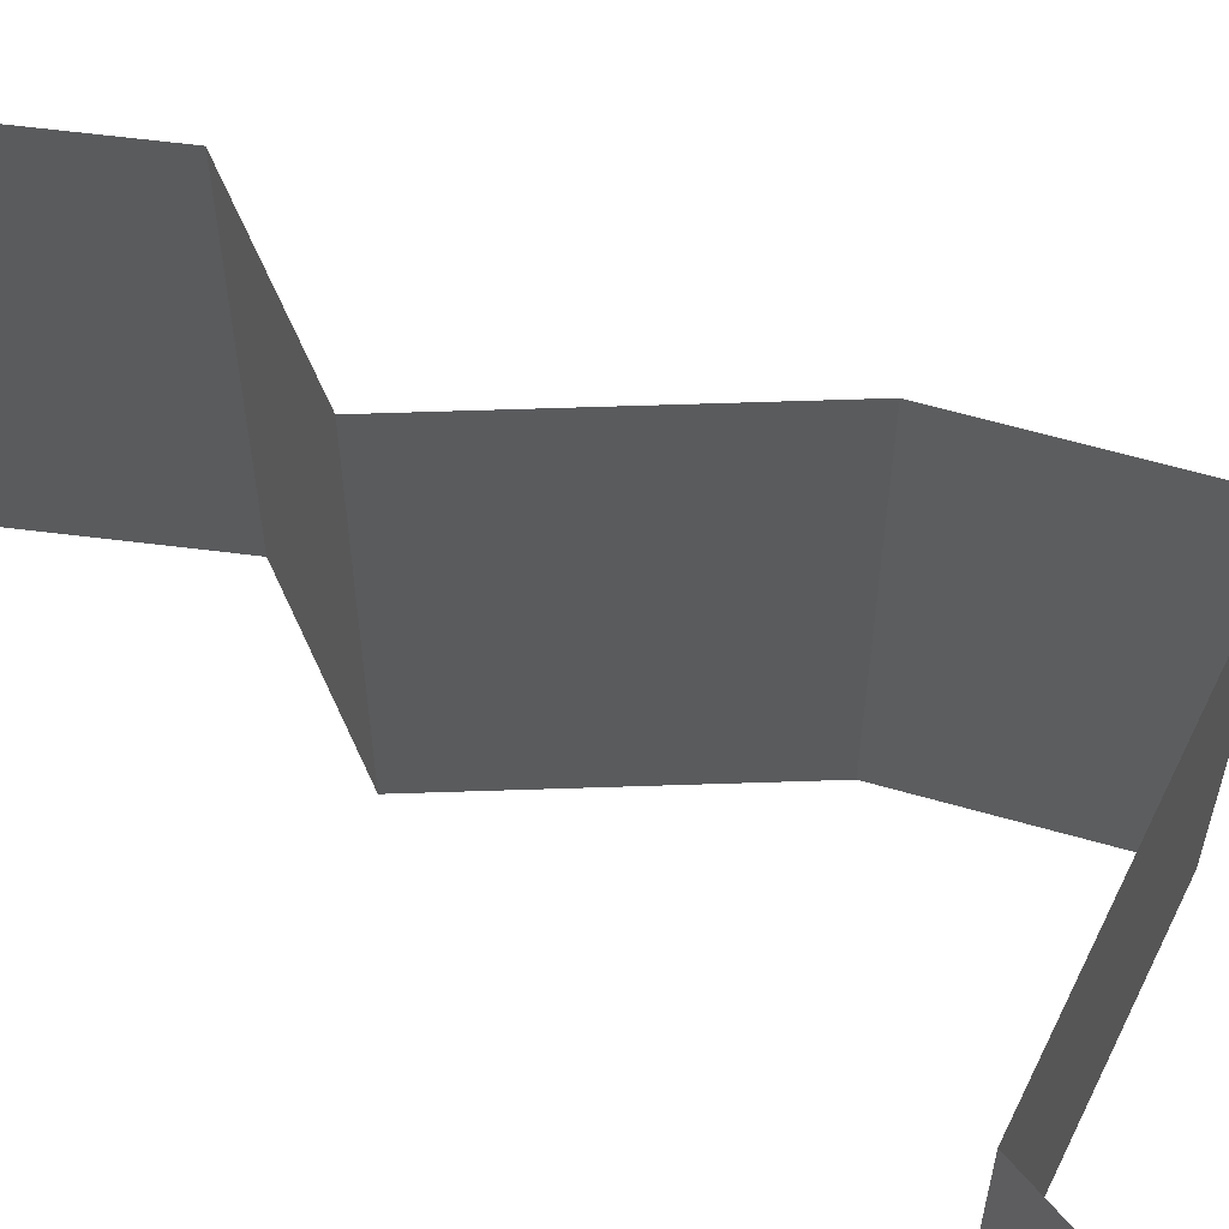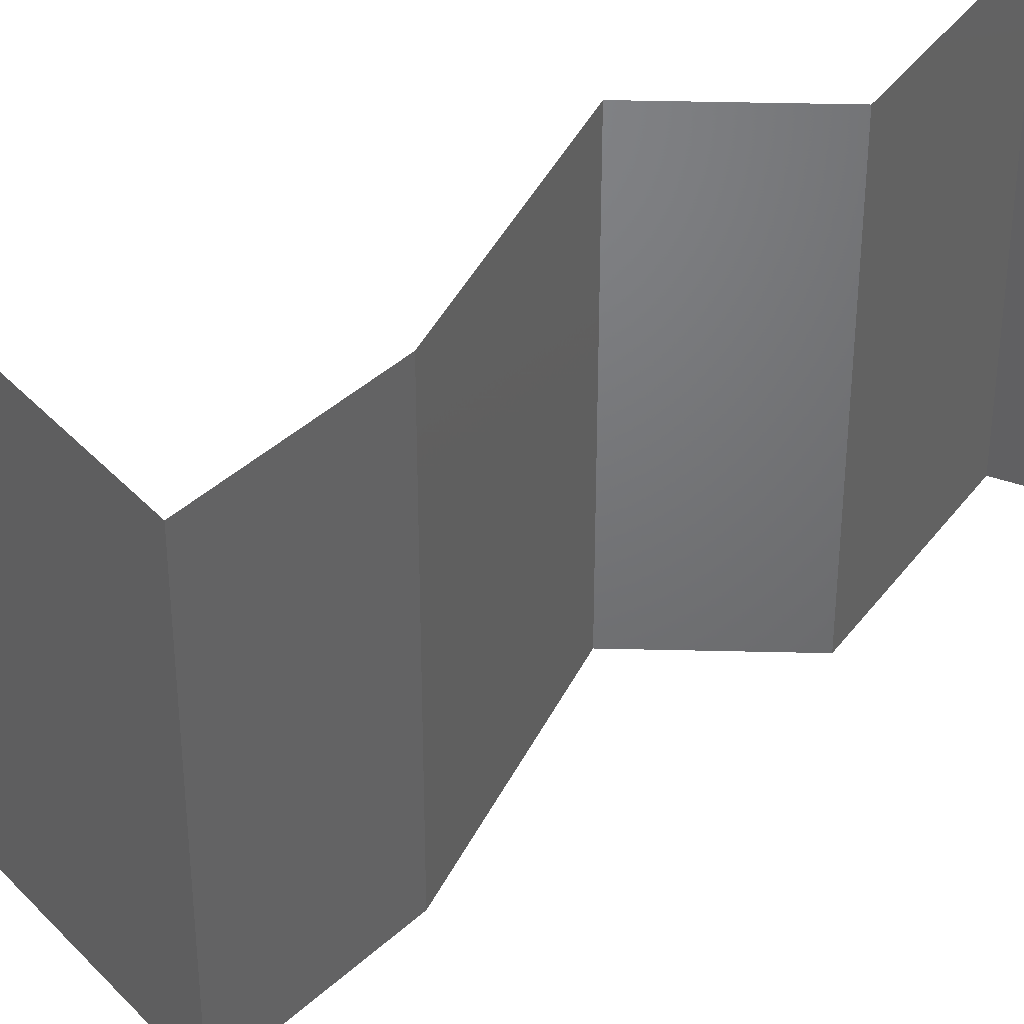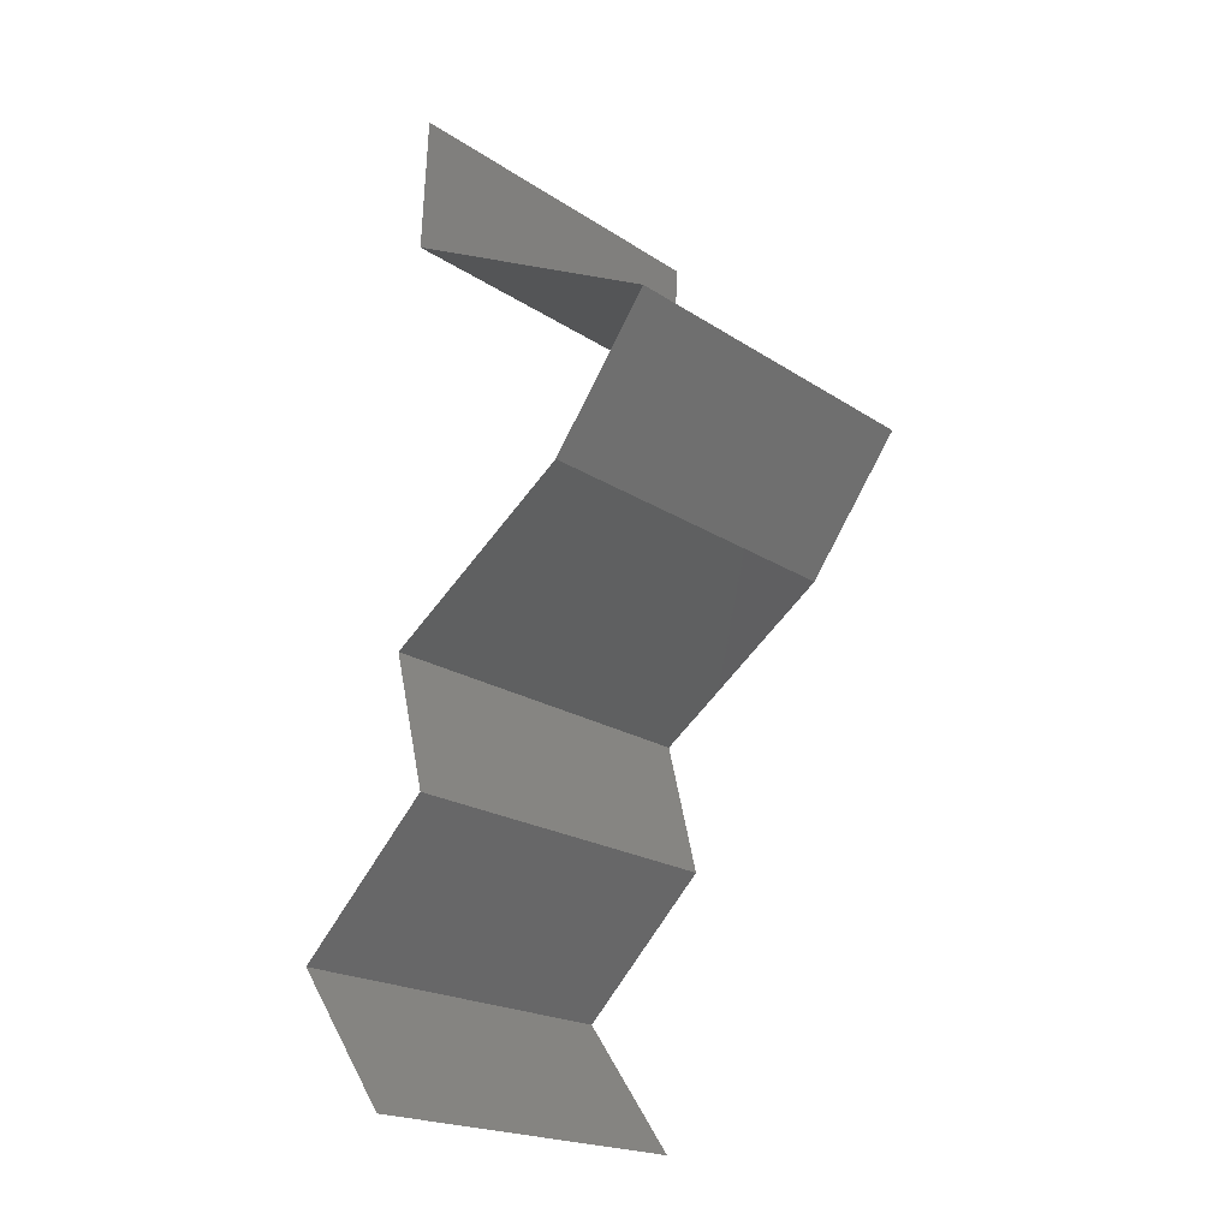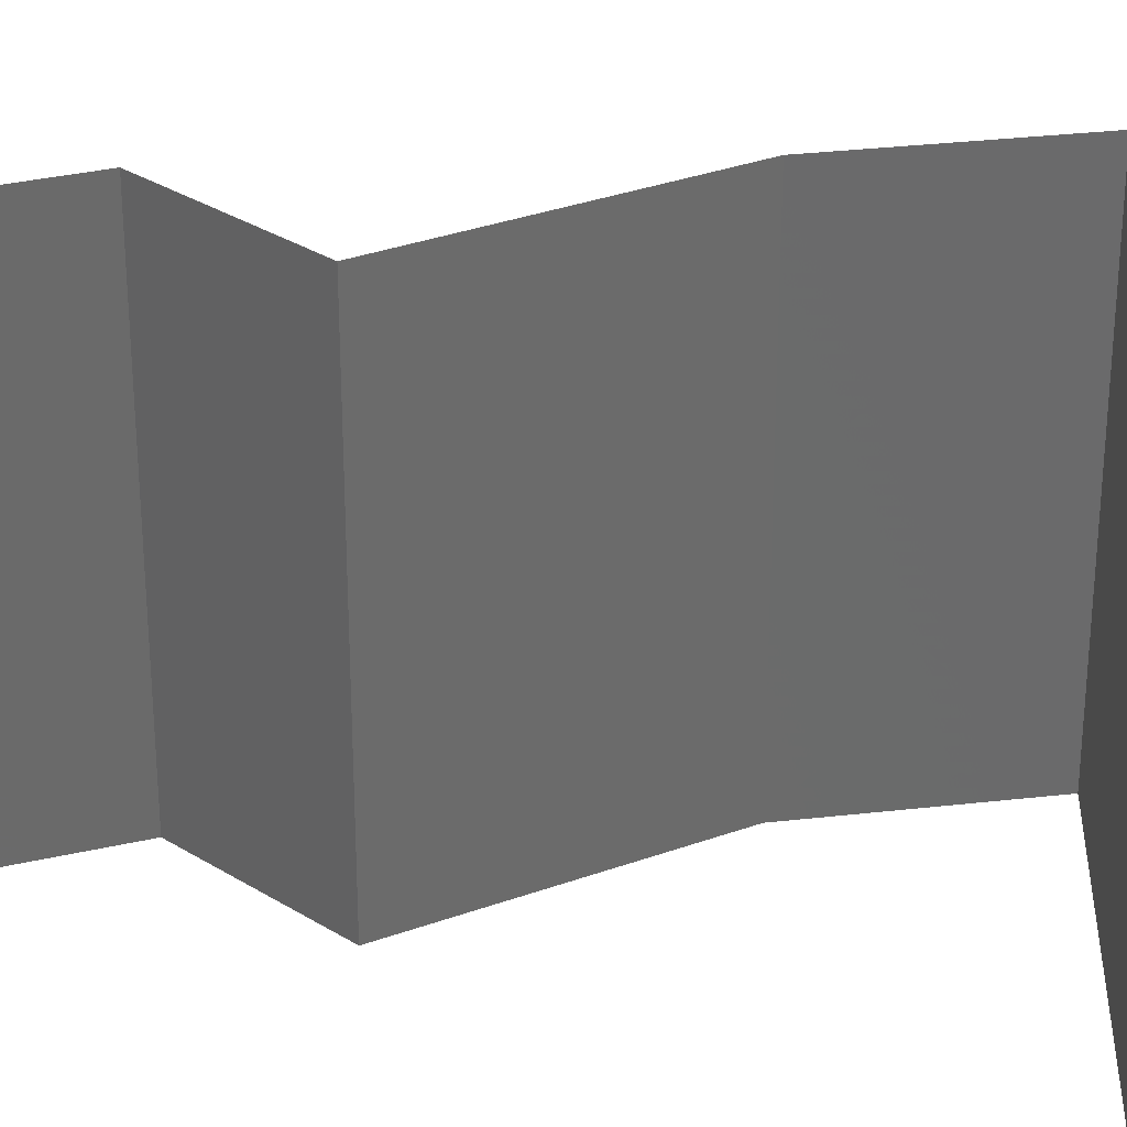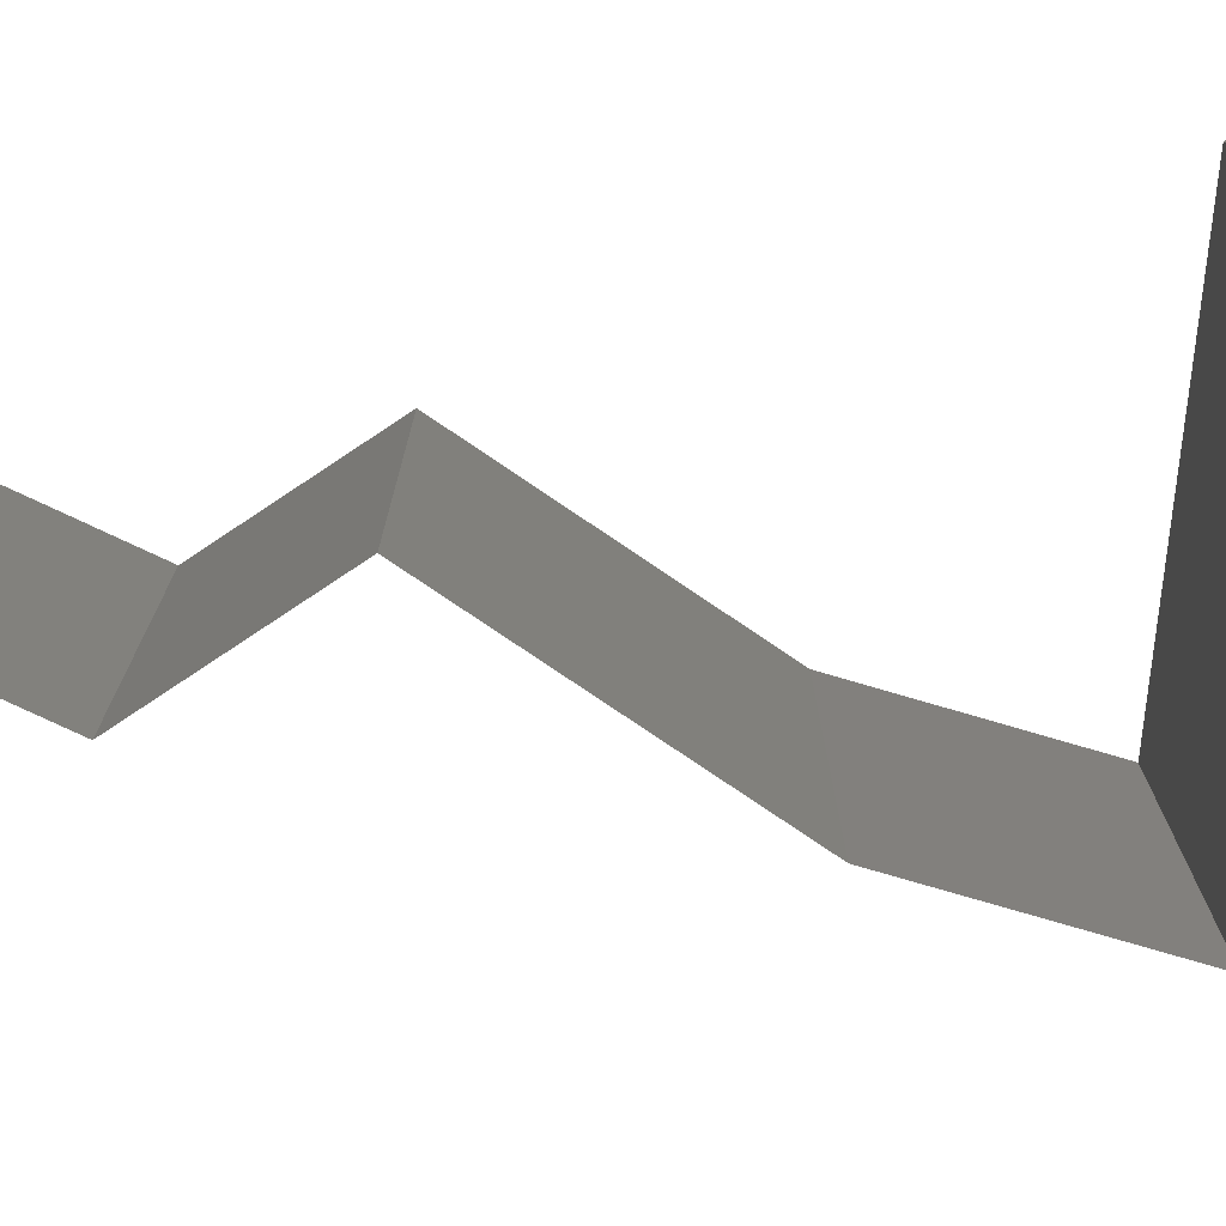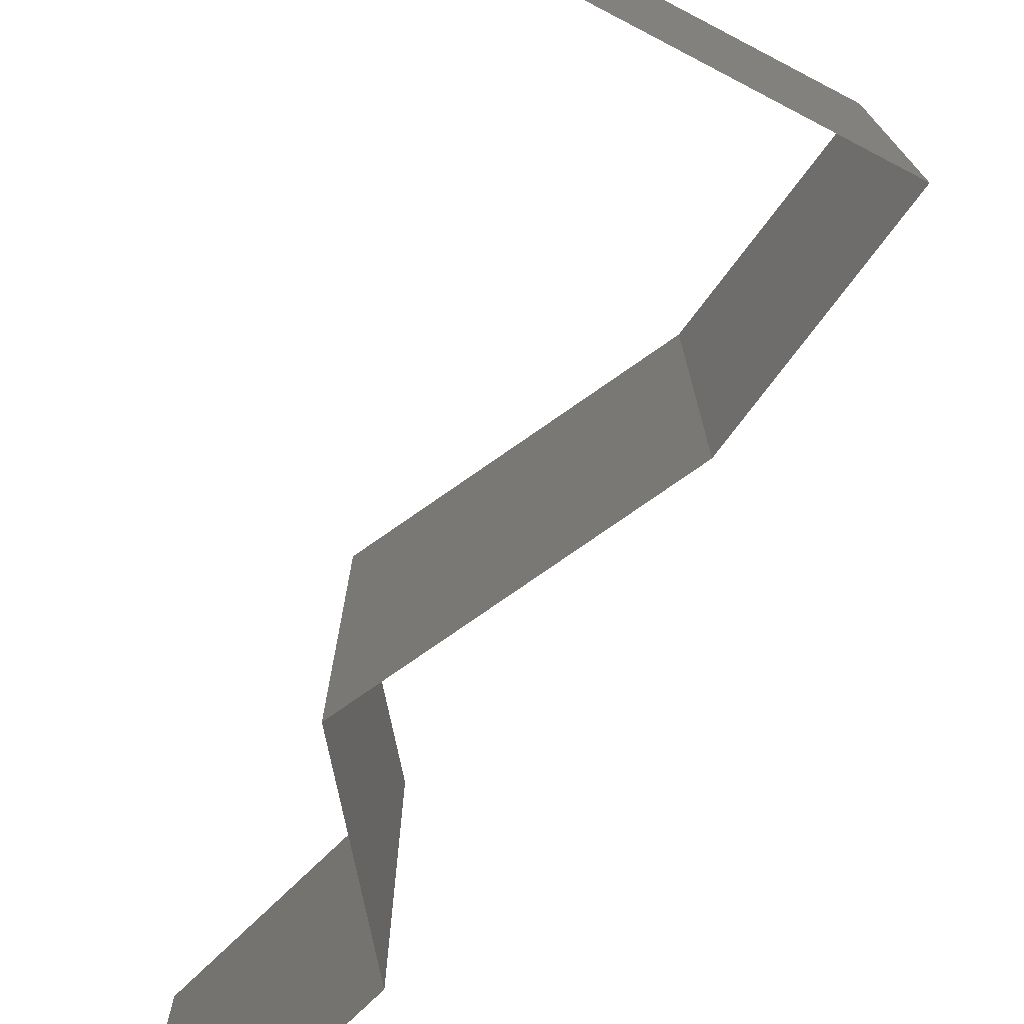
<metadata>
{"format":"stl","ext":"stl","renderer":"f3d","projection":"perspective","resolution":1024,"background":"white","views":[{"elev":64.4,"azim":142.0,"up":"+Z"},{"elev":40.7,"azim":-102.0,"up":"+Z"},{"elev":-20.1,"azim":-140.1,"up":"+Y"},{"elev":32.7,"azim":117.1,"up":"+Z"},{"elev":-78.9,"azim":109.9,"up":"+Z"},{"elev":-78.6,"azim":178.6,"up":"+Z"}]}
</metadata>
<code>
# stl→obj: 41 verts, 60 faces
v 0.03562 0.0559 0
v 0.03596 0.04892 0
v 0.03579 0.05241 0.005
v 0.03562 0.0559 0.01
v 0.03596 0.04892 0.01
v 0.03579 0.05241 0.015
v 0.03596 0.04892 0.02
v 0.03562 0.0559 0.02
v 0.0289 0.04542 0.02
v 0.02874 0.04535 0.01203
v 0.02183 0.04193 0.02
v 0.02183 0.04193 0.01
v 0.02183 0.04193 0
v 0.02649 0.04423 0.005615
v 0.03121 0.04657 0.005528
v 0.0289 0.04542 0
v 0.02437 0.03843 0.015
v 0.02692 0.03494 0
v 0.02692 0.03494 0.01
v 0.02437 0.03843 0.005
v 0.02692 0.03494 0.02
v 0.0365 0.02795 0.02
v 0.03171 0.03145 0.01408
v 0.0365 0.02795 0
v 0.03171 0.03145 0.00602
v 0.0365 0.02795 0.01
v 0.0348 0.02096 0
v 0.03565 0.02446 0.005
v 0.0348 0.02096 0.01
v 0.03565 0.02446 0.015
v 0.0348 0.02096 0.02
v 0.03828 0.01747 0.015
v 0.04177 0.01398 0
v 0.04177 0.01398 0.01
v 0.03828 0.01747 0.005
v 0.04177 0.01398 0.02
v 0.03683 0.006988 0
v 0.03683 0.006988 0.01
v 0.0393 0.01048 0.005
v 0.0393 0.01048 0.015
v 0.03683 0.006988 0.02
f 1 2 3
f 4 5 6
f 7 8 6
f 5 4 3
f 4 1 3
f 8 4 6
f 2 5 3
f 5 7 6
f 9 7 10
f 11 9 10
f 7 5 10
f 12 11 10
f 13 12 14
f 5 2 15
f 2 16 15
f 16 13 14
f 14 12 10
f 14 10 15
f 10 5 15
f 16 14 15
f 11 12 17
f 18 19 20
f 12 13 20
f 19 21 17
f 19 12 20
f 21 11 17
f 12 19 17
f 13 18 20
f 22 21 23
f 18 24 25
f 19 25 23
f 21 19 23
f 24 26 25
f 25 26 23
f 19 18 25
f 26 22 23
f 24 27 28
f 26 29 30
f 31 22 30
f 29 26 28
f 26 24 28
f 22 26 30
f 27 29 28
f 29 31 30
f 31 29 32
f 33 34 35
f 34 36 32
f 29 27 35
f 34 29 35
f 36 31 32
f 27 33 35
f 29 34 32
f 37 38 39
f 36 34 40
f 38 41 40
f 34 33 39
f 34 38 40
f 33 37 39
f 41 36 40
f 38 34 39

</code>
